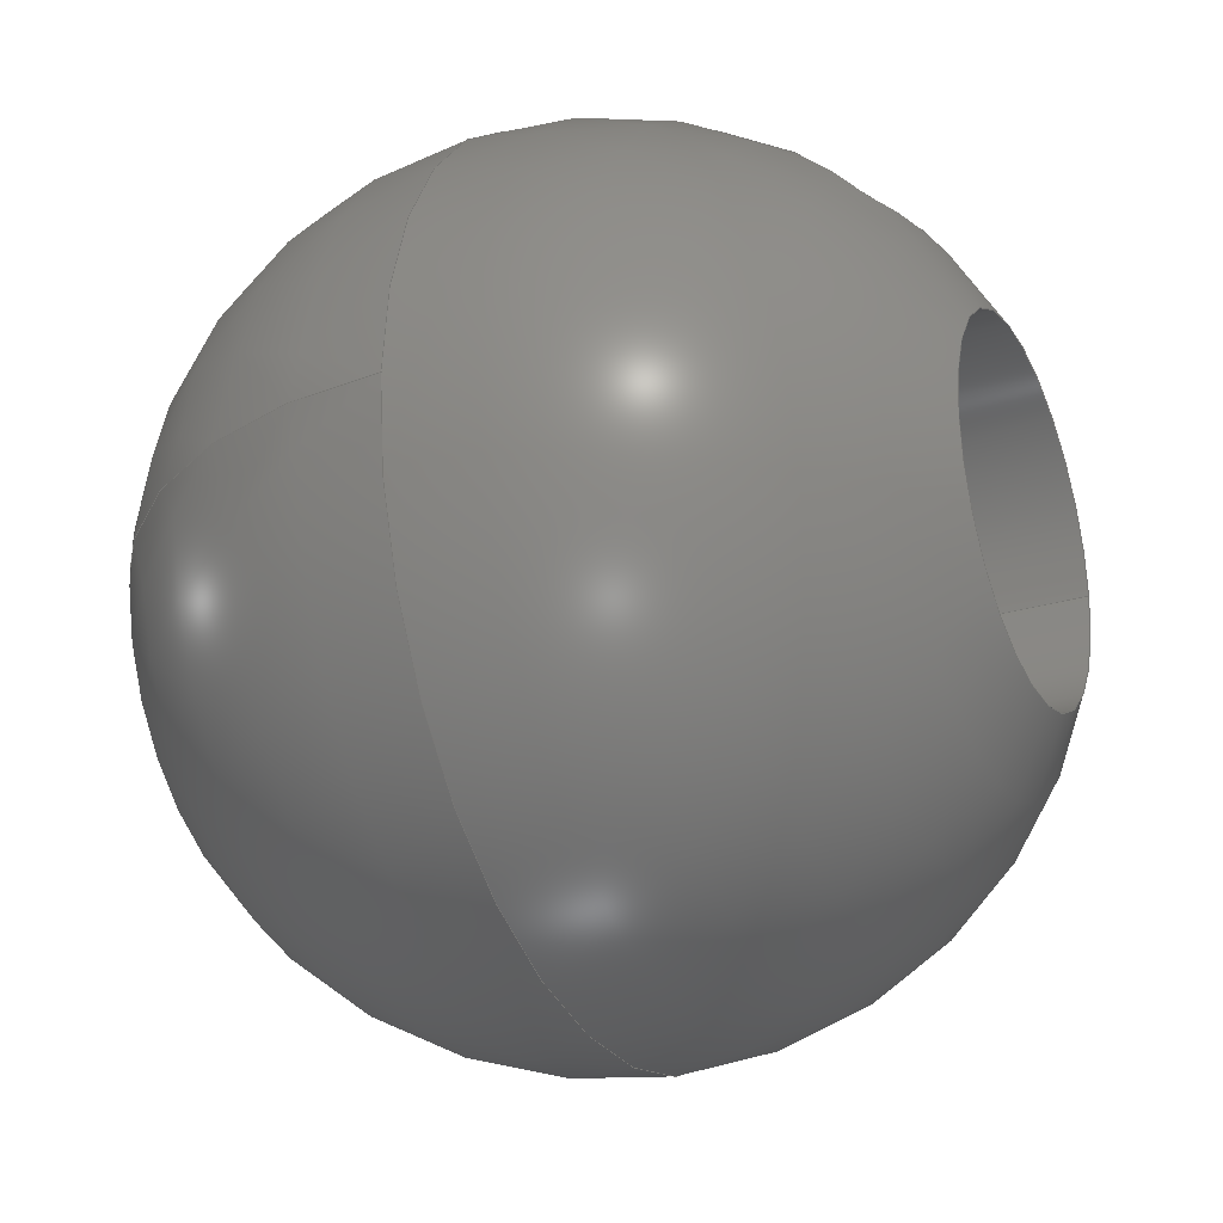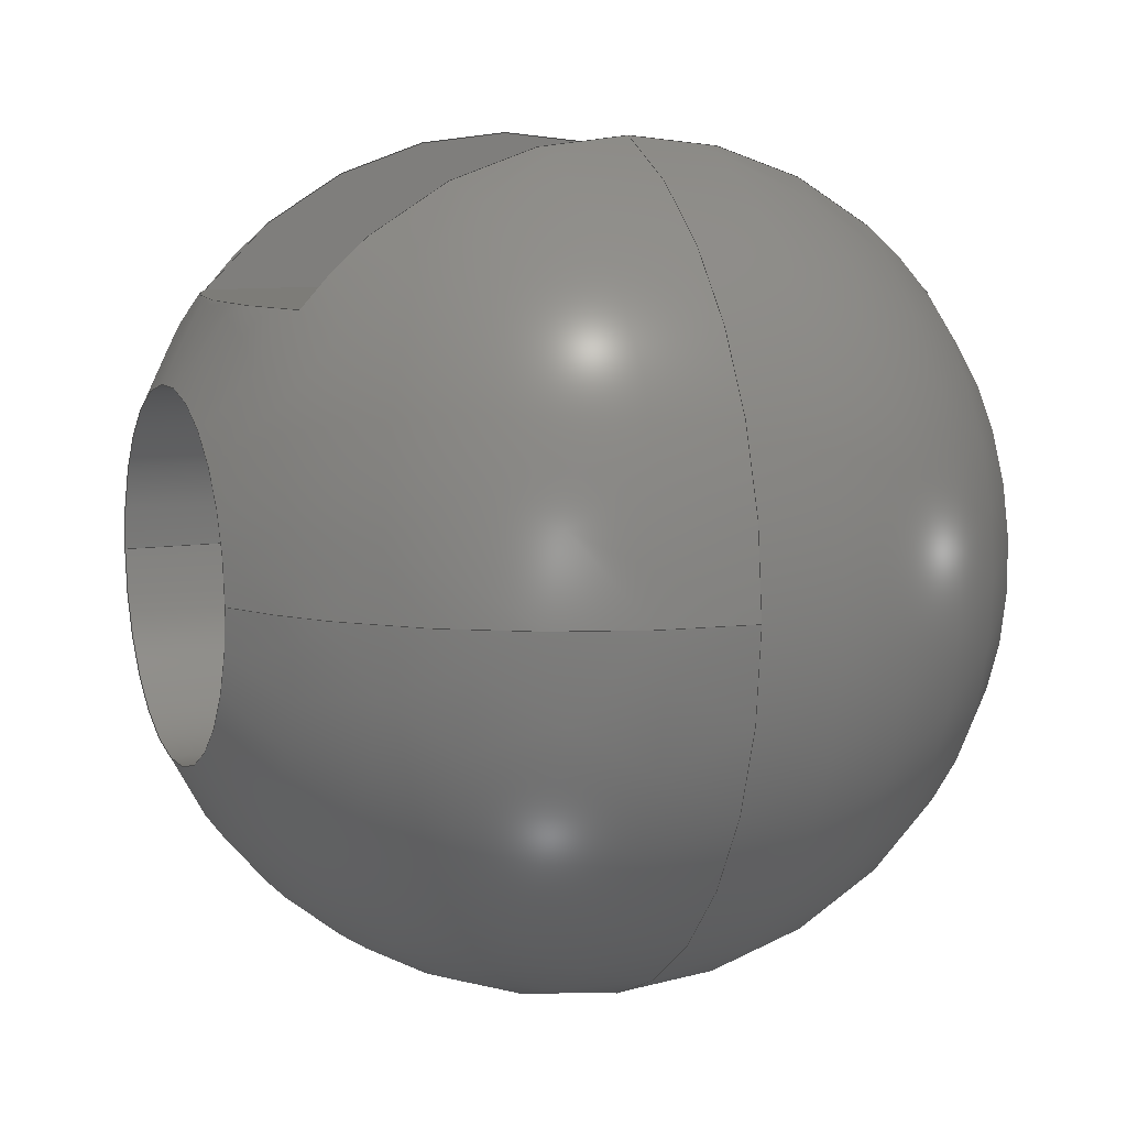
<metadata>
{"format":"step","ext":"step","renderer":"f3d","projection":"perspective","resolution":1024,"background":"white","views":[{"elev":-27.1,"azim":-65.0,"up":"+Y"},{"elev":9.2,"azim":-112.7,"up":"+Y"}]}
</metadata>
<code>
ISO-10303-21;
DATA;
#1 = ORIENTED_EDGE ( 'NONE', *, *, #70, .F. ) ;
#2 = PRODUCT_DEFINITION_FORMATION_WITH_SPECIFIED_SOURCE ( 'ANY', '', #237, .NOT_KNOWN. ) ;
#3 = ORIENTED_EDGE ( 'NONE', *, *, #190, .F. ) ;
#4 = FACE_OUTER_BOUND ( 'NONE', #103, .T. ) ;
#5 = CARTESIAN_POINT ( 'NONE',  ( -3, 5, -6.185 ) ) ;
#6 = STYLED_ITEM ( 'NONE', ( #100 ), #33 ) ;
#7 = DIRECTION ( 'NONE',  ( 0, -1, 0 ) ) ;
#8 = CARTESIAN_POINT ( 'NONE',  ( -3, 0, 0 ) ) ;
#9 = FACE_BOUND ( 'NONE', #63, .T. ) ;
#10 = CIRCLE ( 'NONE', #72, 3.5 ) ;
#11 = CARTESIAN_POINT ( 'NONE',  ( -3, 5, -8.5 ) ) ;
#12 = SPHERICAL_SURFACE ( 'NONE', #86, 8.5 ) ;
#13 = DIRECTION ( 'NONE',  ( 0, -1, 0 ) ) ;
#14 = EDGE_CURVE ( 'NONE', #146, #43, #203, .T. ) ;
#15 =( GEOMETRIC_REPRESENTATION_CONTEXT ( 3 ) GLOBAL_UNCERTAINTY_ASSIGNED_CONTEXT ( ( #31 ) ) GLOBAL_UNIT_ASSIGNED_CONTEXT ( ( #20, #252, #71 ) ) REPRESENTATION_CONTEXT ( 'NONE', 'WORKASPACE' ) );
#16 = DIRECTION ( 'NONE',  ( -0, -0, 1 ) ) ;
#17 = DIRECTION ( 'NONE',  ( 1, 0, 0 ) ) ;
#18 = ORIENTED_EDGE ( 'NONE', *, *, #98, .T. ) ;
#19 = VECTOR ( 'NONE', #263, 1000 ) ;
#20 =( LENGTH_UNIT ( ) NAMED_UNIT ( * ) SI_UNIT ( .MILLI., .METRE. ) );
#21 = DIRECTION ( 'NONE',  ( 0, 1, 1.225e-16 ) ) ;
#22 = SHAPE_DEFINITION_REPRESENTATION ( #179, #36 ) ;
#23 = VERTEX_POINT ( 'NONE', #212 ) ;
#24 = EDGE_CURVE ( 'NONE', #99, #210, #227, .T. ) ;
#25 = AXIS2_PLACEMENT_3D ( 'NONE', #128, #196, #28 ) ;
#26 = ORIENTED_EDGE ( 'NONE', *, *, #107, .T. ) ;
#27 = PLANE ( 'NONE',  #216 ) ;
#28 = DIRECTION ( 'NONE',  ( 0, 1, 0 ) ) ;
#29 = CARTESIAN_POINT ( 'NONE',  ( -3, 0, 0 ) ) ;
#30 = MECHANICAL_DESIGN_GEOMETRIC_PRESENTATION_REPRESENTATION (  '', ( #6 ), #15 ) ;
#31 = UNCERTAINTY_MEASURE_WITH_UNIT (LENGTH_MEASURE( 1e-05 ), #20, 'distance_accuracy_value', 'NONE');
#32 = LINE ( 'NONE', #48, #62 ) ;
#33 = MANIFOLD_SOLID_BREP ( 'Cut-Extrude2', #102 ) ;
#34 = DIRECTION ( 'NONE',  ( -0, -0, 1 ) ) ;
#35 = EDGE_CURVE ( 'NONE', #23, #161, #261, .T. ) ;
#36 = ADVANCED_BREP_SHAPE_REPRESENTATION ( '9_Bola', ( #33, #165 ), #111 ) ;
#37 = VERTEX_POINT ( 'NONE', #5 ) ;
#38 = DIRECTION ( 'NONE',  ( 1, 0, 0 ) ) ;
#39 = ORIENTED_EDGE ( 'NONE', *, *, #234, .F. ) ;
#40 = ORIENTED_EDGE ( 'NONE', *, *, #209, .T. ) ;
#41 = SURFACE_SIDE_STYLE ('',( #192 ) ) ;
#42 = AXIS2_PLACEMENT_3D ( 'NONE', #121, #119, #96 ) ;
#43 = VERTEX_POINT ( 'NONE', #49 ) ;
#44 = ORIENTED_EDGE ( 'NONE', *, *, #14, .T. ) ;
#45 = CARTESIAN_POINT ( 'NONE',  ( 0, 0, 0 ) ) ;
#46 = FACE_OUTER_BOUND ( 'NONE', #167, .T. ) ;
#47 = DIRECTION ( 'NONE',  ( 1, 0, 0 ) ) ;
#48 = CARTESIAN_POINT ( 'NONE',  ( -3.5, 4.286e-16, -8.5 ) ) ;
#49 = CARTESIAN_POINT ( 'NONE',  ( -8.5, 5.205e-16, 0 ) ) ;
#50 = CARTESIAN_POINT ( 'NONE',  ( 0, 5, 0 ) ) ;
#51 = PRODUCT_DEFINITION_CONTEXT ( 'detailed design', #267, 'design' ) ;
#52 = FILL_AREA_STYLE_COLOUR ( '', #240 ) ;
#53 = VECTOR ( 'NONE', #16, 1000 ) ;
#54 = EDGE_CURVE ( 'NONE', #101, #60, #173, .T. ) ;
#55 = STYLED_ITEM ( 'NONE', ( #56 ), #36 ) ;
#56 = PRESENTATION_STYLE_ASSIGNMENT (( #141 ) ) ;
#57 = DIRECTION ( 'NONE',  ( 0, 1, 0 ) ) ;
#58 = ORIENTED_EDGE ( 'NONE', *, *, #234, .T. ) ;
#59 = CARTESIAN_POINT ( 'NONE',  ( 0, 0, -7.746 ) ) ;
#60 = VERTEX_POINT ( 'NONE', #257 ) ;
#61 = ADVANCED_FACE ( 'NONE', ( #9, #152 ), #87, .T. ) ;
#62 = VECTOR ( 'NONE', #67, 1000 ) ;
#63 = EDGE_LOOP ( 'NONE', ( #26, #135 ) ) ;
#64 = ORIENTED_EDGE ( 'NONE', *, *, #116, .T. ) ;
#65 = DIRECTION ( 'NONE',  ( 0, 0, -1 ) ) ;
#66 = CIRCLE ( 'NONE', #97, 6.874 ) ;
#67 = DIRECTION ( 'NONE',  ( -0, -0, 1 ) ) ;
#68 = DIRECTION ( 'NONE',  ( 0, 0, 1 ) ) ;
#69 = UNCERTAINTY_MEASURE_WITH_UNIT (LENGTH_MEASURE( 1e-05 ), #222, 'distance_accuracy_value', 'NONE');
#70 = EDGE_CURVE ( 'NONE', #210, #99, #264, .T. ) ;
#71 =( NAMED_UNIT ( * ) SI_UNIT ( $, .STERADIAN. ) SOLID_ANGLE_UNIT ( ) );
#72 = AXIS2_PLACEMENT_3D ( 'NONE', #133, #236, #47 ) ;
#73 = FACE_OUTER_BOUND ( 'NONE', #247, .T. ) ;
#74 = CARTESIAN_POINT ( 'NONE',  ( 3.5, 0, -7.746 ) ) ;
#75 = AXIS2_PLACEMENT_3D ( 'NONE', #45, #124, #21 ) ;
#76 = CARTESIAN_POINT ( 'NONE',  ( 3, 11.33, -8.5 ) ) ;
#77 = DIRECTION ( 'NONE',  ( 0, 0, -1 ) ) ;
#78 = AXIS2_PLACEMENT_3D ( 'NONE', #157, #13, #77 ) ;
#79 = EDGE_LOOP ( 'NONE', ( #253, #229, #120 ) ) ;
#80 = ORIENTED_EDGE ( 'NONE', *, *, #169, .F. ) ;
#81 = ADVANCED_FACE ( 'NONE', ( #154 ), #108, .F. ) ;
#82 = AXIS2_PLACEMENT_3D ( 'NONE', #220, #162, #38 ) ;
#83 = VERTEX_POINT ( 'NONE', #230 ) ;
#84 = VERTEX_POINT ( 'NONE', #90 ) ;
#85 = CARTESIAN_POINT ( 'NONE',  ( 3, 0, 0 ) ) ;
#86 = AXIS2_PLACEMENT_3D ( 'NONE', #112, #113, #57 ) ;
#87 = SPHERICAL_SURFACE ( 'NONE', #25, 8.5 ) ;
#88 = DIRECTION ( 'NONE',  ( 0, -0, -1 ) ) ;
#89 = ADVANCED_FACE ( 'NONE', ( #46 ), #233, .F. ) ;
#90 = CARTESIAN_POINT ( 'NONE',  ( 3, 7.953, 0 ) ) ;
#91 = DIRECTION ( 'NONE',  ( 0, 0, -1 ) ) ;
#92 = CYLINDRICAL_SURFACE ( 'NONE', #117, 3.5 ) ;
#93 = SURFACE_STYLE_FILL_AREA ( #136 ) ;
#94 = PRESENTATION_LAYER_ASSIGNMENT (  '', '', ( #55 ) ) ;
#95 =( NAMED_UNIT ( * ) PLANE_ANGLE_UNIT ( ) SI_UNIT ( $, .RADIAN. ) );
#96 = DIRECTION ( 'NONE',  ( -1, 0, 0 ) ) ;
#97 = AXIS2_PLACEMENT_3D ( 'NONE', #50, #219, #254 ) ;
#98 = EDGE_CURVE ( 'NONE', #60, #37, #147, .T. ) ;
#99 = VERTEX_POINT ( 'NONE', #174 ) ;
#100 = PRESENTATION_STYLE_ASSIGNMENT (( #207 ) ) ;
#101 = VERTEX_POINT ( 'NONE', #172 ) ;
#102 = CLOSED_SHELL ( 'NONE', ( #204, #61, #265, #89, #81, #159, #153 ) ) ;
#103 = EDGE_LOOP ( 'NONE', ( #221, #80, #188, #250 ) ) ;
#104 = FACE_OUTER_BOUND ( 'NONE', #270, .T. ) ;
#105 = CARTESIAN_POINT ( 'NONE',  ( 3, 5, 6.185 ) ) ;
#106 = DIRECTION ( 'NONE',  ( 1, 0, 0 ) ) ;
#107 = EDGE_CURVE ( 'NONE', #161, #23, #10, .T. ) ;
#108 = PLANE ( 'NONE',  #151 ) ;
#109 = CARTESIAN_POINT ( 'NONE',  ( 3, 0, 0 ) ) ;
#110 = DIRECTION ( 'NONE',  ( 1, 0, 0 ) ) ;
#111 =( GEOMETRIC_REPRESENTATION_CONTEXT ( 3 ) GLOBAL_UNCERTAINTY_ASSIGNED_CONTEXT ( ( #197 ) ) GLOBAL_UNIT_ASSIGNED_CONTEXT ( ( #158, #239, #134 ) ) REPRESENTATION_CONTEXT ( 'NONE', 'WORKASPACE' ) );
#112 = CARTESIAN_POINT ( 'NONE',  ( 0, 0, 0 ) ) ;
#113 = DIRECTION ( 'NONE',  ( -0, 0, -1 ) ) ;
#114 = CARTESIAN_POINT ( 'NONE',  ( 0, 0, -8.5 ) ) ;
#115 = ORIENTED_EDGE ( 'NONE', *, *, #169, .T. ) ;
#116 = EDGE_CURVE ( 'NONE', #148, #101, #66, .T. ) ;
#117 = AXIS2_PLACEMENT_3D ( 'NONE', #114, #178, #223 ) ;
#118 = DIRECTION ( 'NONE',  ( 1, 0, 0 ) ) ;
#119 = DIRECTION ( 'NONE',  ( 0, 0, -1 ) ) ;
#120 = ORIENTED_EDGE ( 'NONE', *, *, #54, .F. ) ;
#121 = CARTESIAN_POINT ( 'NONE',  ( 0, 0, 7.746 ) ) ;
#122 = DIRECTION ( 'NONE',  ( 0, 0, 1 ) ) ;
#123 = ORIENTED_EDGE ( 'NONE', *, *, #70, .T. ) ;
#124 = DIRECTION ( 'NONE',  ( 0, 1.225e-16, -1 ) ) ;
#125 = AXIS2_PLACEMENT_3D ( 'NONE', #126, #198, #232 ) ;
#126 = CARTESIAN_POINT ( 'NONE',  ( 0, 0, -8.5 ) ) ;
#127 = PRODUCT_RELATED_PRODUCT_CATEGORY ( 'part', '', ( #237 ) ) ;
#128 = CARTESIAN_POINT ( 'NONE',  ( 0, 0, 0 ) ) ;
#129 = EDGE_CURVE ( 'NONE', #23, #210, #32, .T. ) ;
#130 = DIRECTION ( 'NONE',  ( -1, 0, 0 ) ) ;
#131 = CIRCLE ( 'NONE', #268, 8.5 ) ;
#132 = DIRECTION ( 'NONE',  ( -0, -0, 1 ) ) ;
#133 = CARTESIAN_POINT ( 'NONE',  ( 0, 0, -7.746 ) ) ;
#134 =( NAMED_UNIT ( * ) SI_UNIT ( $, .STERADIAN. ) SOLID_ANGLE_UNIT ( ) );
#135 = ORIENTED_EDGE ( 'NONE', *, *, #35, .T. ) ;
#136 = FILL_AREA_STYLE ('',( #52 ) ) ;
#137 = CIRCLE ( 'NONE', #82, 8.5 ) ;
#138 = EDGE_CURVE ( 'NONE', #84, #148, #164, .T. ) ;
#139 = LINE ( 'NONE', #241, #53 ) ;
#140 = EDGE_CURVE ( 'NONE', #83, #84, #217, .T. ) ;
#141 = SURFACE_STYLE_USAGE ( .BOTH. , #180 ) ;
#142 = ORIENTED_EDGE ( 'NONE', *, *, #54, .T. ) ;
#143 = CARTESIAN_POINT ( 'NONE',  ( -3.5, 4.286e-16, 7.746 ) ) ;
#144 = ORIENTED_EDGE ( 'NONE', *, *, #140, .F. ) ;
#145 = ORIENTED_EDGE ( 'NONE', *, *, #138, .T. ) ;
#146 = VERTEX_POINT ( 'NONE', #214 ) ;
#147 = CIRCLE ( 'NONE', #176, 7.953 ) ;
#148 = VERTEX_POINT ( 'NONE', #105 ) ;
#149 = EDGE_LOOP ( 'NONE', ( #3, #44, #39, #18, #115, #269 ) ) ;
#150 = DIRECTION ( 'NONE',  ( 0, 0, 1 ) ) ;
#151 = AXIS2_PLACEMENT_3D ( 'NONE', #193, #175, #150 ) ;
#152 = FACE_OUTER_BOUND ( 'NONE', #149, .T. ) ;
#153 = ADVANCED_FACE ( 'NONE', ( #4 ), #27, .F. ) ;
#154 = FACE_OUTER_BOUND ( 'NONE', #79, .T. ) ;
#155 = DIRECTION ( 'NONE',  ( -1, 0, 0 ) ) ;
#156 =( GEOMETRIC_REPRESENTATION_CONTEXT ( 3 ) GLOBAL_UNCERTAINTY_ASSIGNED_CONTEXT ( ( #69 ) ) GLOBAL_UNIT_ASSIGNED_CONTEXT ( ( #222, #95, #245 ) ) REPRESENTATION_CONTEXT ( 'NONE', 'WORKASPACE' ) );
#157 = CARTESIAN_POINT ( 'NONE',  ( 0, 5, 0 ) ) ;
#158 =( LENGTH_UNIT ( ) NAMED_UNIT ( * ) SI_UNIT ( .MILLI., .METRE. ) );
#159 = ADVANCED_FACE ( 'NONE', ( #104 ), #266, .F. ) ;
#160 = CARTESIAN_POINT ( 'NONE',  ( 3, 5, -8.5 ) ) ;
#161 = VERTEX_POINT ( 'NONE', #74 ) ;
#162 = DIRECTION ( 'NONE',  ( -0, 0, 1 ) ) ;
#163 = PRODUCT_DEFINITION ( 'UNKNOWN', '', #2, #51 ) ;
#164 = CIRCLE ( 'NONE', #256, 7.953 ) ;
#165 = AXIS2_PLACEMENT_3D ( 'NONE', #228, #122, #17 ) ;
#166 = ORIENTED_EDGE ( 'NONE', *, *, #35, .F. ) ;
#167 = EDGE_LOOP ( 'NONE', ( #224, #189, #170, #1 ) ) ;
#168 = AXIS2_PLACEMENT_3D ( 'NONE', #109, #195, #65 ) ;
#169 = EDGE_CURVE ( 'NONE', #37, #83, #208, .T. ) ;
#170 = ORIENTED_EDGE ( 'NONE', *, *, #258, .T. ) ;
#171 = ORIENTED_EDGE ( 'NONE', *, *, #14, .F. ) ;
#172 = CARTESIAN_POINT ( 'NONE',  ( -3, 5, 6.185 ) ) ;
#173 = CIRCLE ( 'NONE', #182, 7.953 ) ;
#174 = CARTESIAN_POINT ( 'NONE',  ( 3.5, 0, 7.746 ) ) ;
#175 = DIRECTION ( 'NONE',  ( -1, 0, 0 ) ) ;
#176 = AXIS2_PLACEMENT_3D ( 'NONE', #29, #255, #260 ) ;
#177 = MECHANICAL_DESIGN_GEOMETRIC_PRESENTATION_REPRESENTATION (  '', ( #55 ), #156 ) ;
#178 = DIRECTION ( 'NONE',  ( -0, -0, 1 ) ) ;
#179 = PRODUCT_DEFINITION_SHAPE ( 'NONE', 'NONE',  #163 ) ;
#180 = SURFACE_SIDE_STYLE ('',( #93 ) ) ;
#181 = LINE ( 'NONE', #11, #231 ) ;
#182 = AXIS2_PLACEMENT_3D ( 'NONE', #8, #130, #68 ) ;
#183 = APPLICATION_PROTOCOL_DEFINITION ( 'draft international standard', 'automotive_design', 1998, #267 ) ;
#184 = ORIENTED_EDGE ( 'NONE', *, *, #138, .F. ) ;
#185 = PRODUCT_CONTEXT ( 'NONE', #201, 'mechanical' ) ;
#186 = FILL_AREA_STYLE_COLOUR ( '', #187 ) ;
#187 = COLOUR_RGB ( '',0.7922, 0.8196, 0.9333 ) ;
#188 = ORIENTED_EDGE ( 'NONE', *, *, #249, .T. ) ;
#189 = ORIENTED_EDGE ( 'NONE', *, *, #107, .F. ) ;
#190 = EDGE_CURVE ( 'NONE', #146, #84, #137, .T. ) ;
#191 = ORIENTED_EDGE ( 'NONE', *, *, #190, .T. ) ;
#192 = SURFACE_STYLE_FILL_AREA ( #225 ) ;
#193 = CARTESIAN_POINT ( 'NONE',  ( -3, 5, -8.5 ) ) ;
#194 = CARTESIAN_POINT ( 'NONE',  ( -3, 5, -8.5 ) ) ;
#195 = DIRECTION ( 'NONE',  ( 1, 0, 0 ) ) ;
#196 = DIRECTION ( 'NONE',  ( -0, 0, -1 ) ) ;
#197 = UNCERTAINTY_MEASURE_WITH_UNIT (LENGTH_MEASURE( 1e-05 ), #158, 'distance_accuracy_value', 'NONE');
#198 = DIRECTION ( 'NONE',  ( -0, -0, 1 ) ) ;
#199 = APPLICATION_PROTOCOL_DEFINITION ( 'draft international standard', 'automotive_design', 1998, #201 ) ;
#200 = CARTESIAN_POINT ( 'NONE',  ( 0, 0, 0 ) ) ;
#201 = APPLICATION_CONTEXT ( 'automotive_design' ) ;
#202 = LINE ( 'NONE', #160, #19 ) ;
#203 = CIRCLE ( 'NONE', #75, 8.5 ) ;
#204 = ADVANCED_FACE ( 'NONE', ( #238 ), #92, .F. ) ;
#205 = EDGE_LOOP ( 'NONE', ( #211, #123 ) ) ;
#206 = EDGE_LOOP ( 'NONE', ( #166, #226, #243, #248 ) ) ;
#207 = SURFACE_STYLE_USAGE ( .BOTH. , #41 ) ;
#208 = CIRCLE ( 'NONE', #78, 6.874 ) ;
#209 = EDGE_CURVE ( 'NONE', #83, #148, #202, .T. ) ;
#210 = VERTEX_POINT ( 'NONE', #143 ) ;
#211 = ORIENTED_EDGE ( 'NONE', *, *, #24, .T. ) ;
#212 = CARTESIAN_POINT ( 'NONE',  ( -3.5, 4.286e-16, -7.746 ) ) ;
#213 = AXIS2_PLACEMENT_3D ( 'NONE', #59, #132, #259 ) ;
#214 = CARTESIAN_POINT ( 'NONE',  ( 8.5, 5.205e-16, 0 ) ) ;
#215 = DIRECTION ( 'NONE',  ( 0, 0, -1 ) ) ;
#216 = AXIS2_PLACEMENT_3D ( 'NONE', #194, #7, #88 ) ;
#217 = CIRCLE ( 'NONE', #168, 7.953 ) ;
#218 = CARTESIAN_POINT ( 'NONE',  ( 0, 0, 7.746 ) ) ;
#219 = DIRECTION ( 'NONE',  ( 0, -1, 0 ) ) ;
#220 = CARTESIAN_POINT ( 'NONE',  ( 0, 0, 0 ) ) ;
#221 = ORIENTED_EDGE ( 'NONE', *, *, #209, .F. ) ;
#222 =( LENGTH_UNIT ( ) NAMED_UNIT ( * ) SI_UNIT ( .MILLI., .METRE. ) );
#223 = DIRECTION ( 'NONE',  ( 1, 0, 0 ) ) ;
#224 = ORIENTED_EDGE ( 'NONE', *, *, #129, .F. ) ;
#225 = FILL_AREA_STYLE ('',( #186 ) ) ;
#226 = ORIENTED_EDGE ( 'NONE', *, *, #129, .T. ) ;
#227 = CIRCLE ( 'NONE', #42, 3.5 ) ;
#228 = CARTESIAN_POINT ( 'NONE',  ( 0, 0, 0 ) ) ;
#229 = ORIENTED_EDGE ( 'NONE', *, *, #98, .F. ) ;
#230 = CARTESIAN_POINT ( 'NONE',  ( 3, 5, -6.185 ) ) ;
#231 = VECTOR ( 'NONE', #34, 1000 ) ;
#232 = DIRECTION ( 'NONE',  ( 1, 0, 0 ) ) ;
#233 = CYLINDRICAL_SURFACE ( 'NONE', #125, 3.5 ) ;
#234 = EDGE_CURVE ( 'NONE', #60, #43, #131, .T. ) ;
#235 = PRESENTATION_LAYER_ASSIGNMENT (  '', '', ( #6 ) ) ;
#236 = DIRECTION ( 'NONE',  ( -0, -0, 1 ) ) ;
#237 = PRODUCT ( '9_Bola', '9_Bola', '', ( #185 ) ) ;
#238 = FACE_OUTER_BOUND ( 'NONE', #206, .T. ) ;
#239 =( NAMED_UNIT ( * ) PLANE_ANGLE_UNIT ( ) SI_UNIT ( $, .RADIAN. ) );
#240 = COLOUR_RGB ( '',0.7922, 0.8196, 0.9333 ) ;
#241 = CARTESIAN_POINT ( 'NONE',  ( 3.5, 0, -8.5 ) ) ;
#242 = FACE_BOUND ( 'NONE', #205, .T. ) ;
#243 = ORIENTED_EDGE ( 'NONE', *, *, #24, .F. ) ;
#244 = DIRECTION ( 'NONE',  ( -0, 0, 1 ) ) ;
#245 =( NAMED_UNIT ( * ) SI_UNIT ( $, .STERADIAN. ) SOLID_ANGLE_UNIT ( ) );
#246 = AXIS2_PLACEMENT_3D ( 'NONE', #218, #91, #155 ) ;
#247 = EDGE_LOOP ( 'NONE', ( #171, #191, #145, #64, #142, #58 ) ) ;
#248 = ORIENTED_EDGE ( 'NONE', *, *, #258, .F. ) ;
#249 = EDGE_CURVE ( 'NONE', #37, #101, #181, .T. ) ;
#250 = ORIENTED_EDGE ( 'NONE', *, *, #116, .F. ) ;
#251 = AXIS2_PLACEMENT_3D ( 'NONE', #76, #110, #262 ) ;
#252 =( NAMED_UNIT ( * ) PLANE_ANGLE_UNIT ( ) SI_UNIT ( $, .RADIAN. ) );
#253 = ORIENTED_EDGE ( 'NONE', *, *, #249, .F. ) ;
#254 = DIRECTION ( 'NONE',  ( 0, 0, -1 ) ) ;
#255 = DIRECTION ( 'NONE',  ( -1, 0, 0 ) ) ;
#256 = AXIS2_PLACEMENT_3D ( 'NONE', #85, #106, #215 ) ;
#257 = CARTESIAN_POINT ( 'NONE',  ( -3, 7.953, 0 ) ) ;
#258 = EDGE_CURVE ( 'NONE', #161, #99, #139, .T. ) ;
#259 = DIRECTION ( 'NONE',  ( 1, 0, 0 ) ) ;
#260 = DIRECTION ( 'NONE',  ( 0, 0, 1 ) ) ;
#261 = CIRCLE ( 'NONE', #213, 3.5 ) ;
#262 = DIRECTION ( 'NONE',  ( 0, 0, -1 ) ) ;
#263 = DIRECTION ( 'NONE',  ( -0, -0, 1 ) ) ;
#264 = CIRCLE ( 'NONE', #246, 3.5 ) ;
#265 = ADVANCED_FACE ( 'NONE', ( #73, #242 ), #12, .T. ) ;
#266 = PLANE ( 'NONE',  #251 ) ;
#267 = APPLICATION_CONTEXT ( 'automotive_design' ) ;
#268 = AXIS2_PLACEMENT_3D ( 'NONE', #200, #244, #118 ) ;
#269 = ORIENTED_EDGE ( 'NONE', *, *, #140, .T. ) ;
#270 = EDGE_LOOP ( 'NONE', ( #40, #184, #144 ) ) ;
ENDSEC;
END-ISO-10303-21;

</code>
